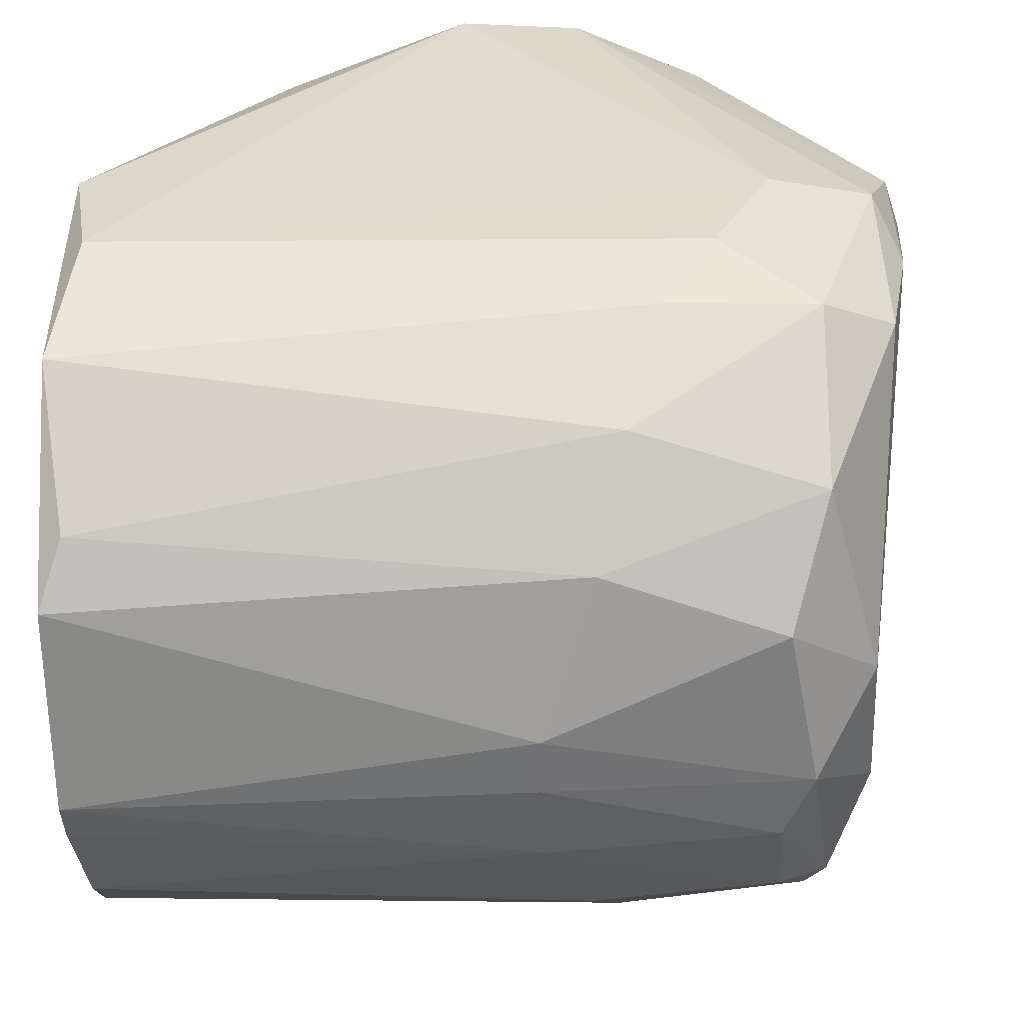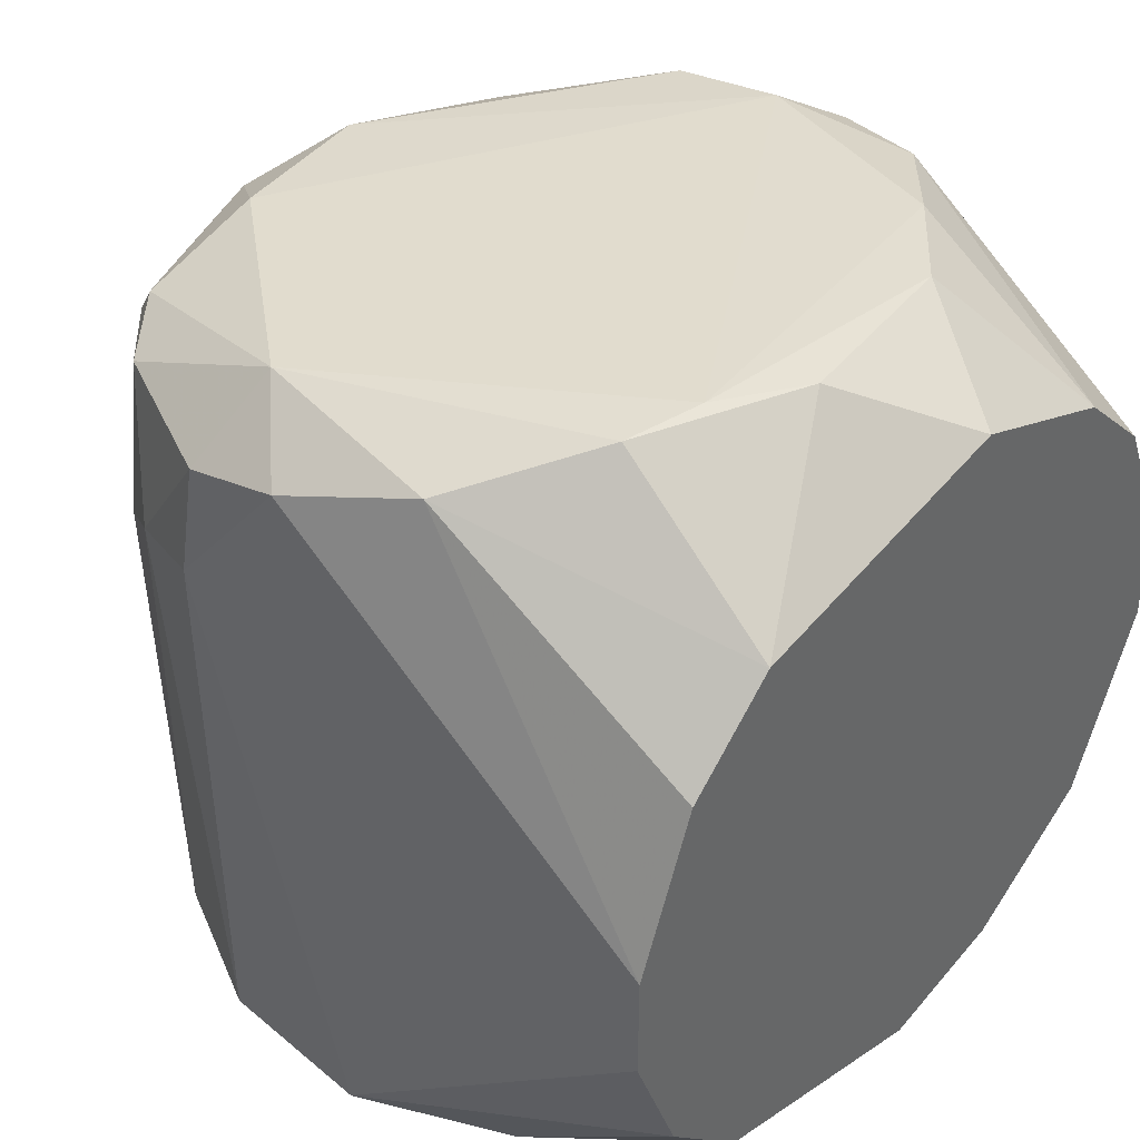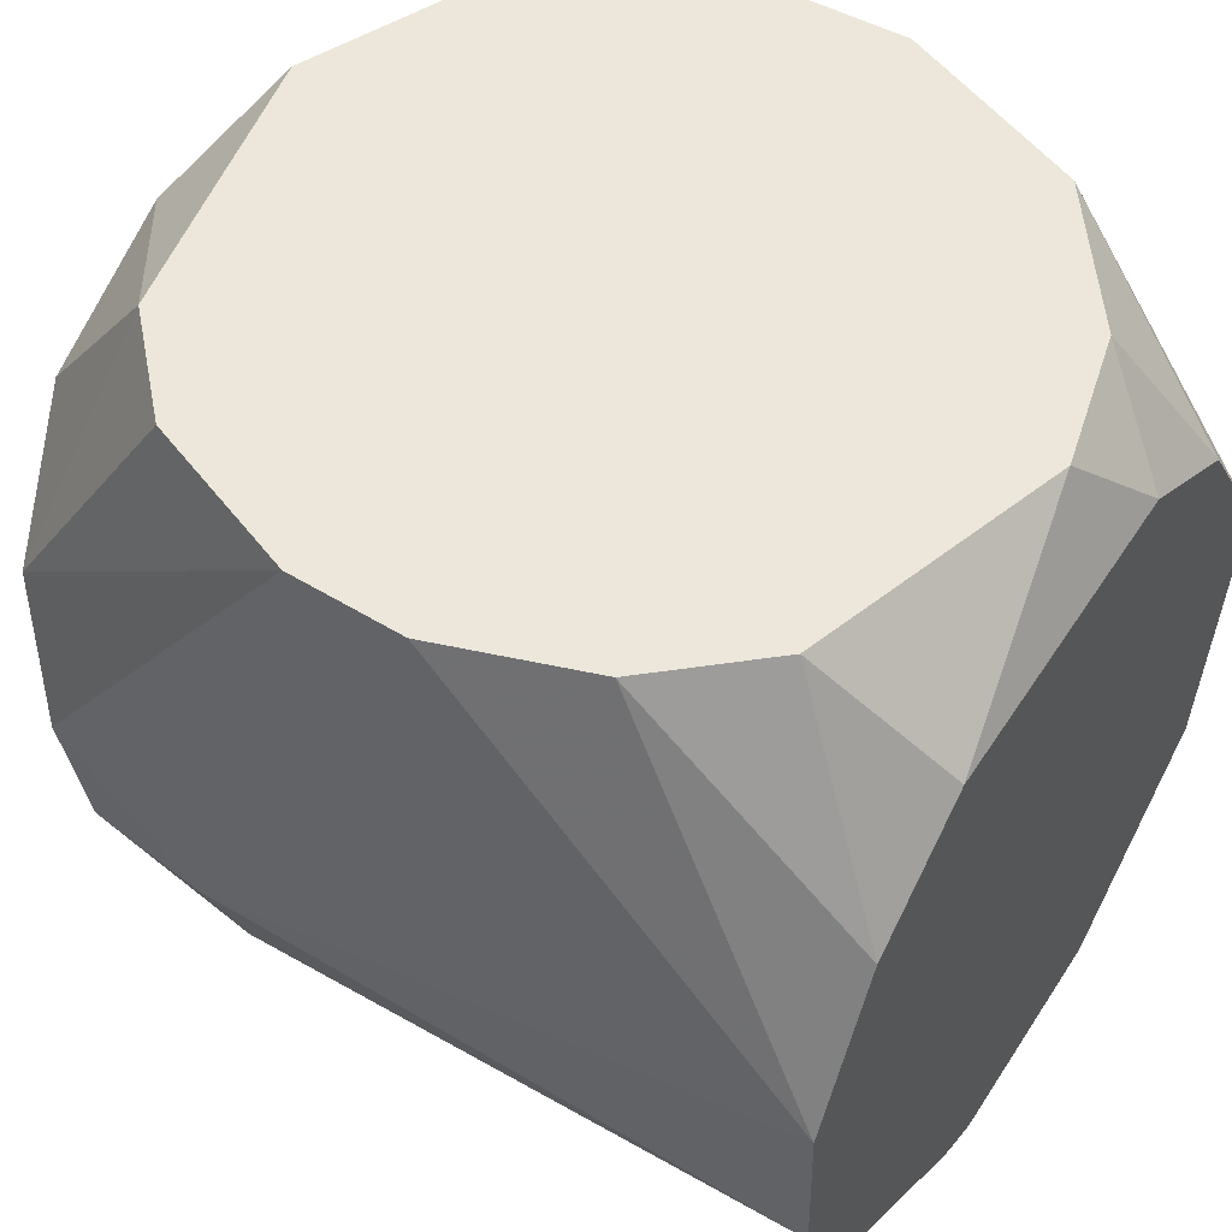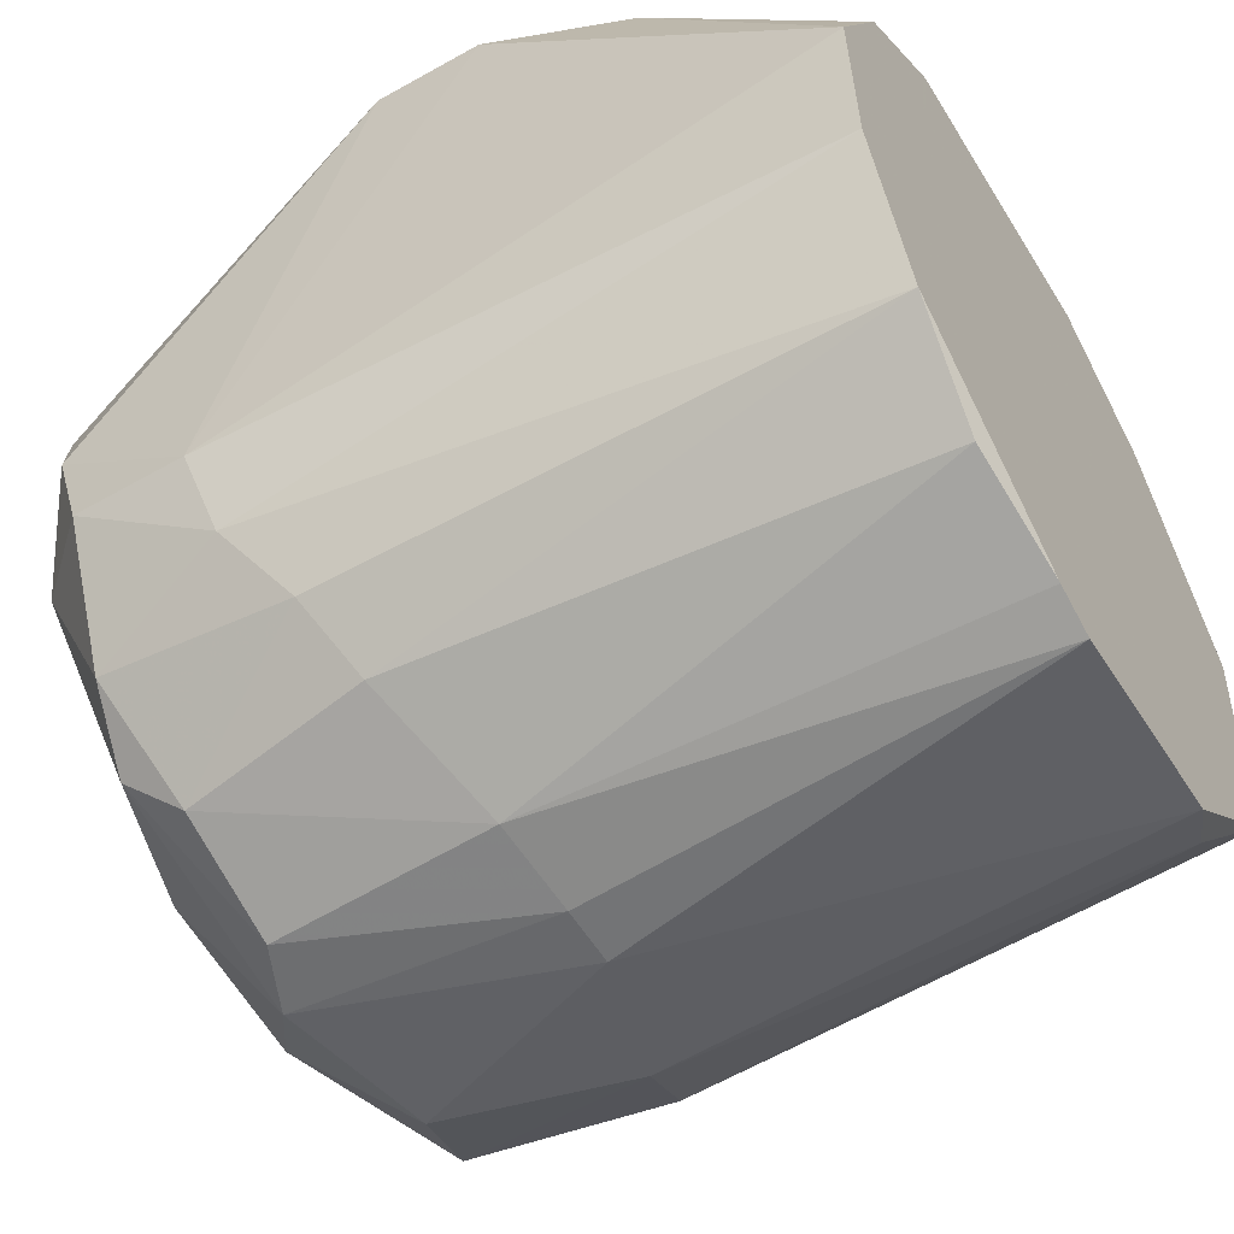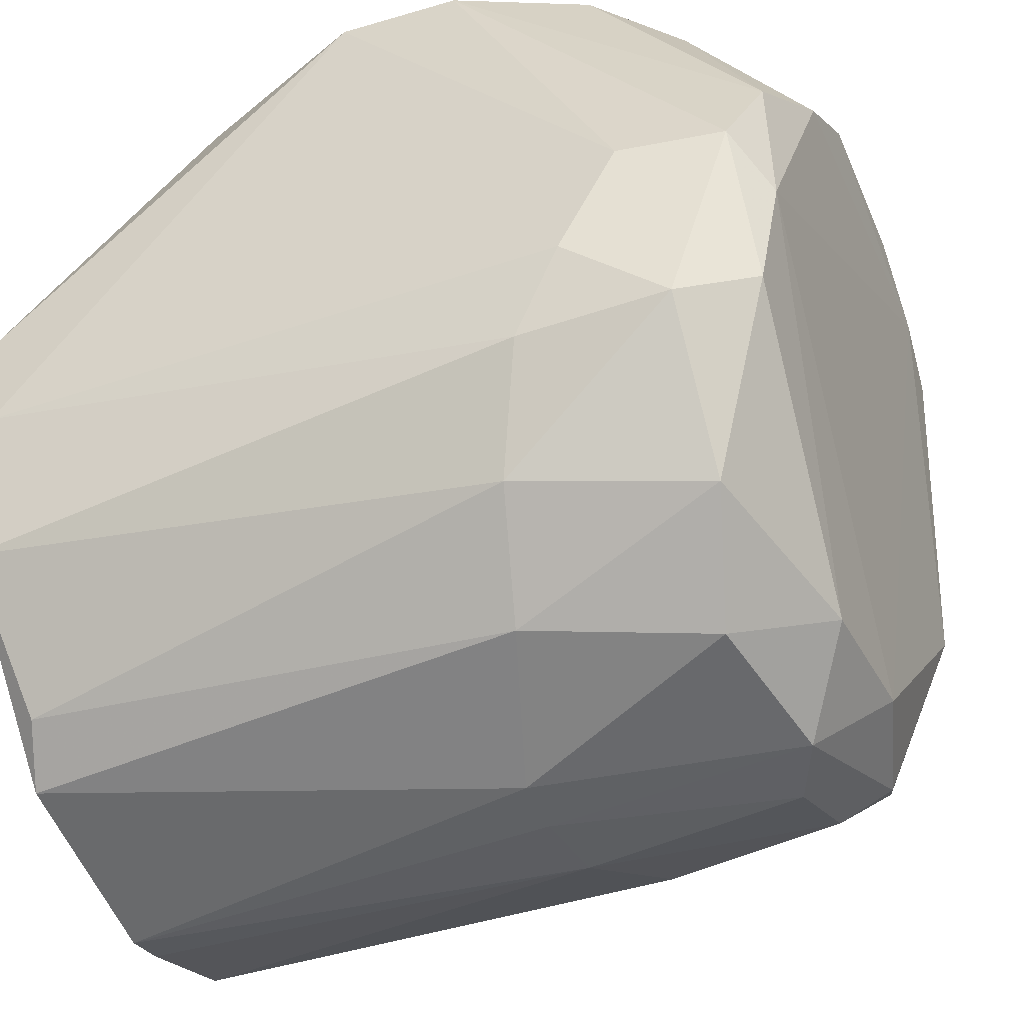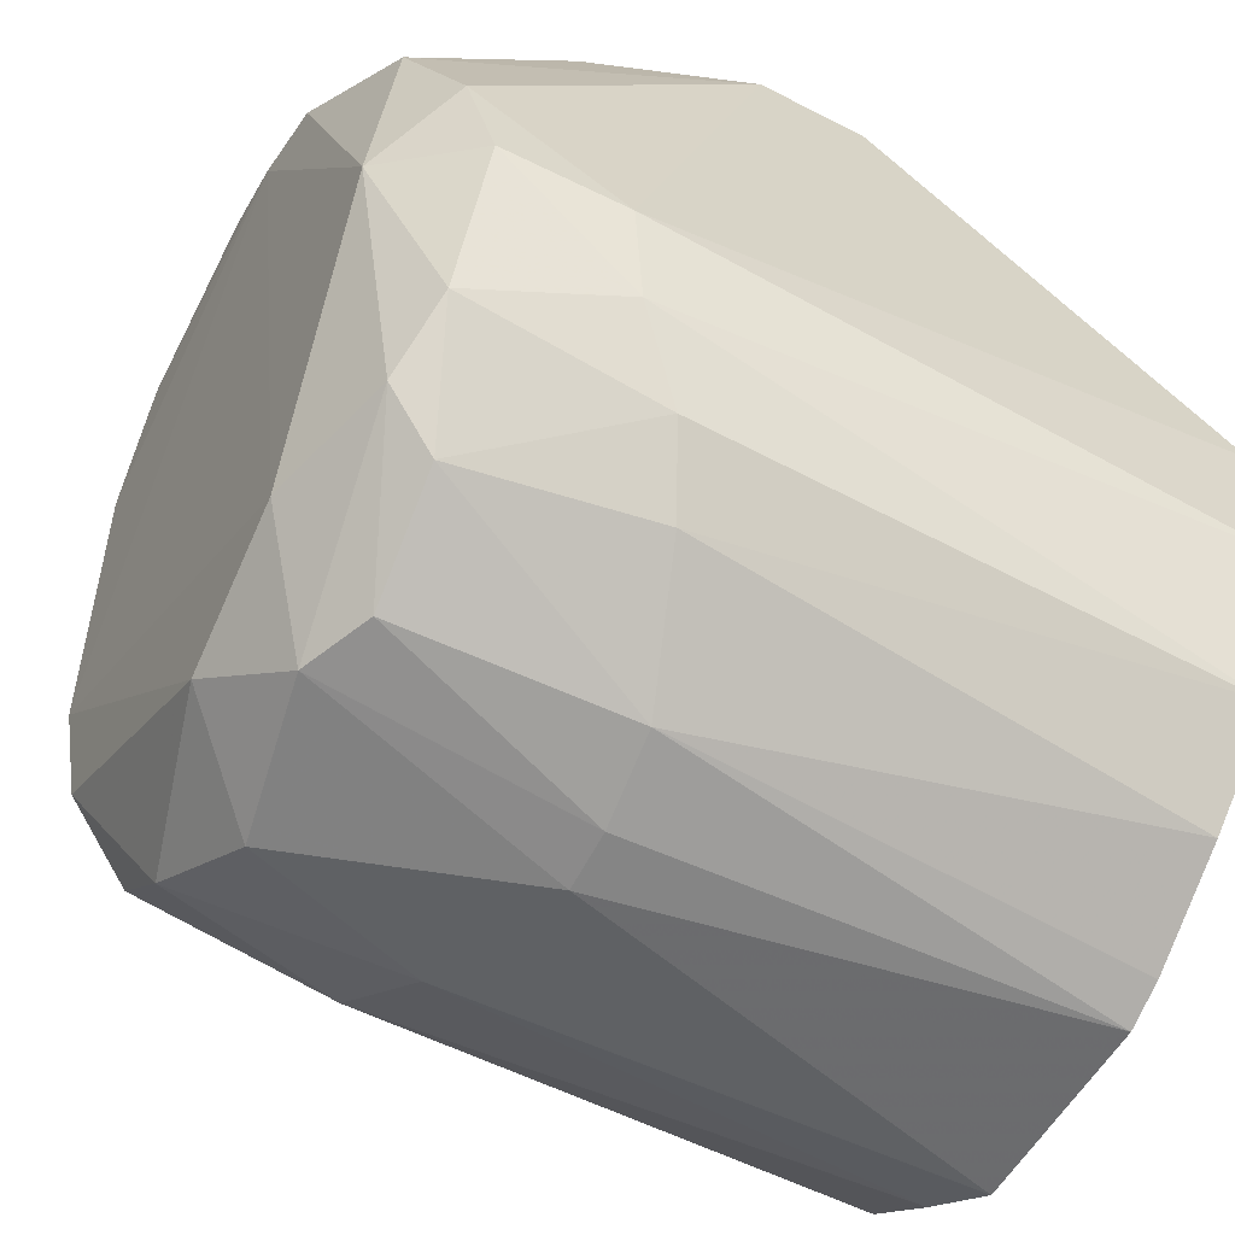
<metadata>
{"format":"obj","ext":"obj","renderer":"f3d","projection":"perspective","resolution":1024,"background":"white","views":[{"elev":-55.2,"azim":-89.2,"up":"+Y"},{"elev":41.7,"azim":132.4,"up":"+Z"},{"elev":51.7,"azim":123.6,"up":"+Y"},{"elev":-55.5,"azim":120.5,"up":"+Y"},{"elev":-46.9,"azim":-68.2,"up":"+Y"},{"elev":-62.0,"azim":62.5,"up":"+Y"}]}
</metadata>
<code>
o convex_0
v -0.05647 0.01 0.05847
v -0.004878 -0.06033 0.005721
v 0.004487 -0.06033 0.005721
v -0.004878 0.07097 -0.05874
v 0.05138 0.02759 0.06082
v 0.05725 -0.0146 -0.06579
v -0.05177 -0.02866 -0.06579
v -0.05764 0.07098 0.01393
v 0.05842 0.07097 0.00807
v 0.03732 -0.04157 0.05144
v -0.009572 0.07097 0.05847
v 0.01503 -0.05681 -0.06579
v -0.0377 -0.0439 0.04793
v -0.05764 0.01471 -0.06579
v 0.0467 0.03697 -0.06579
v 0.05842 -0.009907 0.04909
v -0.03419 0.04048 0.06787
v -0.05999 -0.009907 0.03268
v -0.02481 -0.05446 -0.06579
v -0.04709 0.07097 -0.03646
v -0.007219 -0.04625 0.05614
v 0.03263 0.044 0.06787
v 0.03849 -0.04741 0.01393
v 0.05021 0.07097 -0.03176
v 0.03497 0.07097 0.04793
v 0.0467 -0.03687 -0.06579
v 0.05842 0.01236 -0.06579
v 0.01622 -0.05681 0.04206
v 0.0467 -0.005215 0.062
v -0.0377 0.04517 -0.06579
v -0.04592 -0.0404 0.01862
v 0.05491 -0.02632 0.02683
v -0.02012 -0.05563 0.04206
v -0.04826 0.07097 0.03503
v -0.04826 -0.01577 0.05965
v -0.05881 0.07098 -0.005986
v -0.05881 -0.006398 -0.06225
v 0.02911 0.05222 -0.06579
v 0.0596 -0.01226 0.03035
v -0.0553 -0.02163 0.04793
v 0.008011 0.05572 0.06905
v 0.03614 0.07097 -0.04702
v 0.03263 -0.04978 -0.06461
v 0.01856 -0.05797 0.006883
v 0.008011 -0.05915 -0.06579
v 0.04904 0.07097 0.03386
v 0.05842 0.006495 0.0538
v 0.05842 0.07097 -0.009496
v -0.0295 -0.05329 0.01393
v 0.01739 -0.04155 0.05731
v -0.03419 -0.0486 -0.06226
v -0.04943 0.02759 0.06317
v -0.05647 -0.0228 0.02448
v -0.05999 0.008847 0.04207
v -0.03536 0.07097 0.04793
v -0.04826 0.002985 0.06317
v 0.04787 -0.03335 0.04909
v -0.02012 0.05222 0.06905
v -0.02598 0.07097 -0.05288
v -0.01778 0.0569 -0.06579
v 0.0209 0.04752 0.06905
v 0.04787 -0.03804 0.01862
v 0.005658 -0.05681 0.04677
v 0.0338 -0.0486 0.04324
f 62 57 64
f 7 6 12
f 6 7 14
f 6 14 15
f 7 12 19
f 8 11 25
f 22 5 25
f 12 6 26
f 6 15 27
f 15 24 27
f 5 22 29
f 15 14 30
f 14 20 30
f 26 6 32
f 21 13 33
f 13 21 35
f 20 14 36
f 14 7 37
f 36 14 37
f 15 30 38
f 6 27 39
f 32 6 39
f 16 32 39
f 31 13 40
f 35 1 40
f 13 35 40
f 25 11 41
f 22 25 41
f 24 15 42
f 4 36 42
f 36 24 42
f 38 4 42
f 15 38 42
f 12 26 43
f 26 23 43
f 28 3 44
f 12 43 44
f 43 23 44
f 3 2 45
f 2 19 45
f 19 12 45
f 44 3 45
f 12 44 45
f 5 9 46
f 9 8 46
f 25 5 46
f 8 25 46
f 9 5 47
f 5 29 47
f 29 16 47
f 39 9 47
f 16 39 47
f 8 9 48
f 27 24 48
f 36 8 48
f 24 36 48
f 9 39 48
f 39 27 48
f 19 2 49
f 13 31 49
f 2 33 49
f 33 13 49
f 10 29 50
f 7 19 51
f 31 7 51
f 19 49 51
f 49 31 51
f 8 1 52
f 34 8 52
f 7 31 53
f 37 7 53
f 18 37 53
f 40 18 53
f 31 40 53
f 1 8 54
f 8 36 54
f 37 18 54
f 36 37 54
f 40 1 54
f 18 40 54
f 11 8 55
f 8 34 55
f 34 52 55
f 52 17 55
f 1 35 56
f 35 21 56
f 21 50 56
f 52 1 56
f 17 52 56
f 16 29 57
f 29 10 57
f 32 16 57
f 41 11 58
f 11 55 58
f 55 17 58
f 30 20 59
f 36 4 59
f 20 36 59
f 4 38 60
f 38 30 60
f 59 4 60
f 30 59 60
f 29 22 61
f 22 41 61
f 50 29 61
f 17 56 61
f 56 50 61
f 58 17 61
f 41 58 61
f 23 26 62
f 26 32 62
f 32 57 62
f 2 3 63
f 3 28 63
f 28 10 63
f 33 2 63
f 21 33 63
f 10 50 63
f 50 21 63
f 10 28 64
f 28 44 64
f 44 23 64
f 57 10 64
f 23 62 64

</code>
